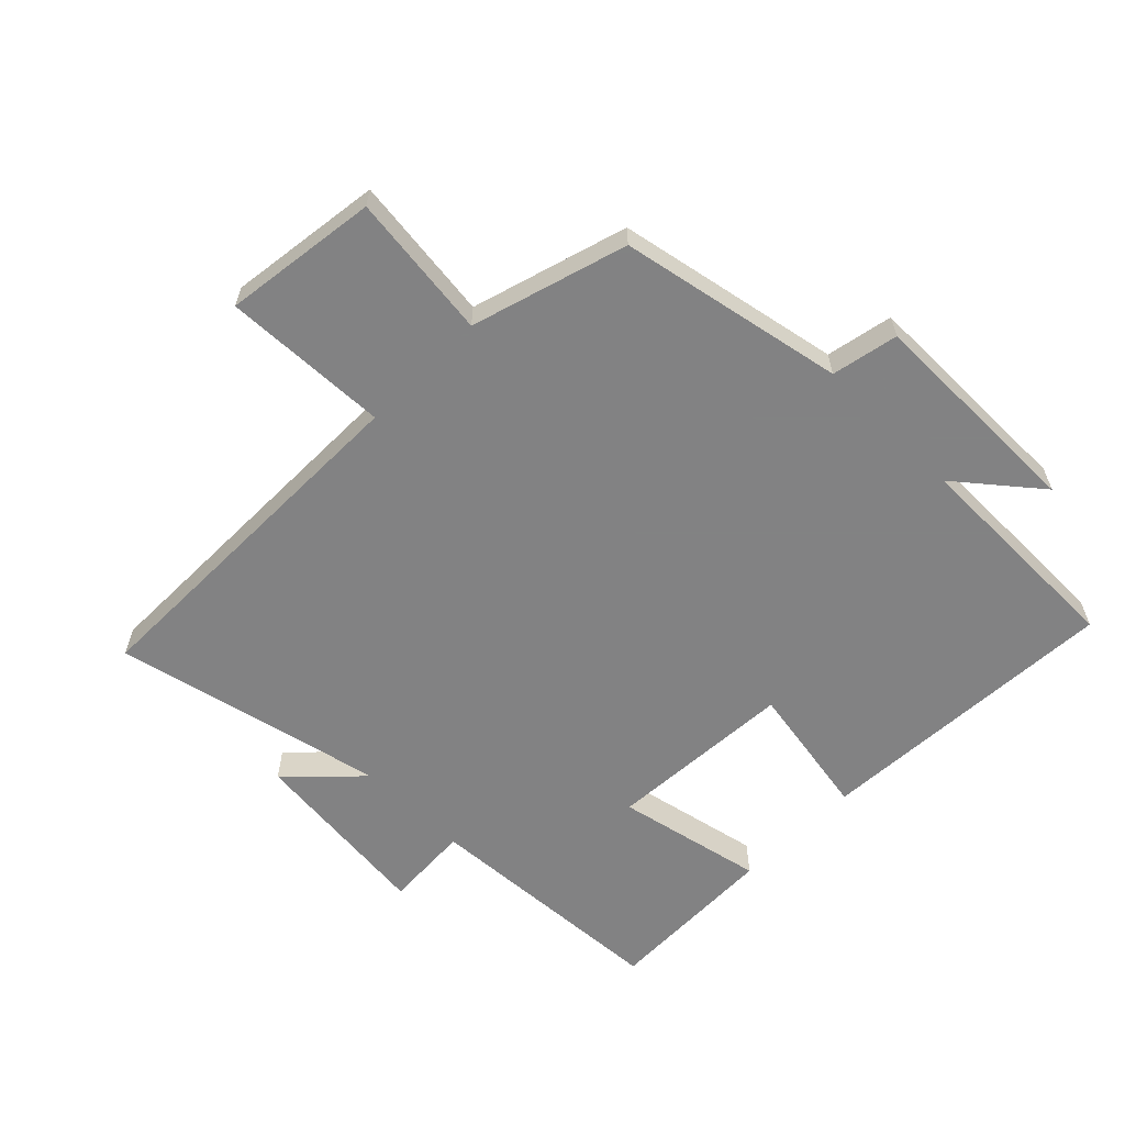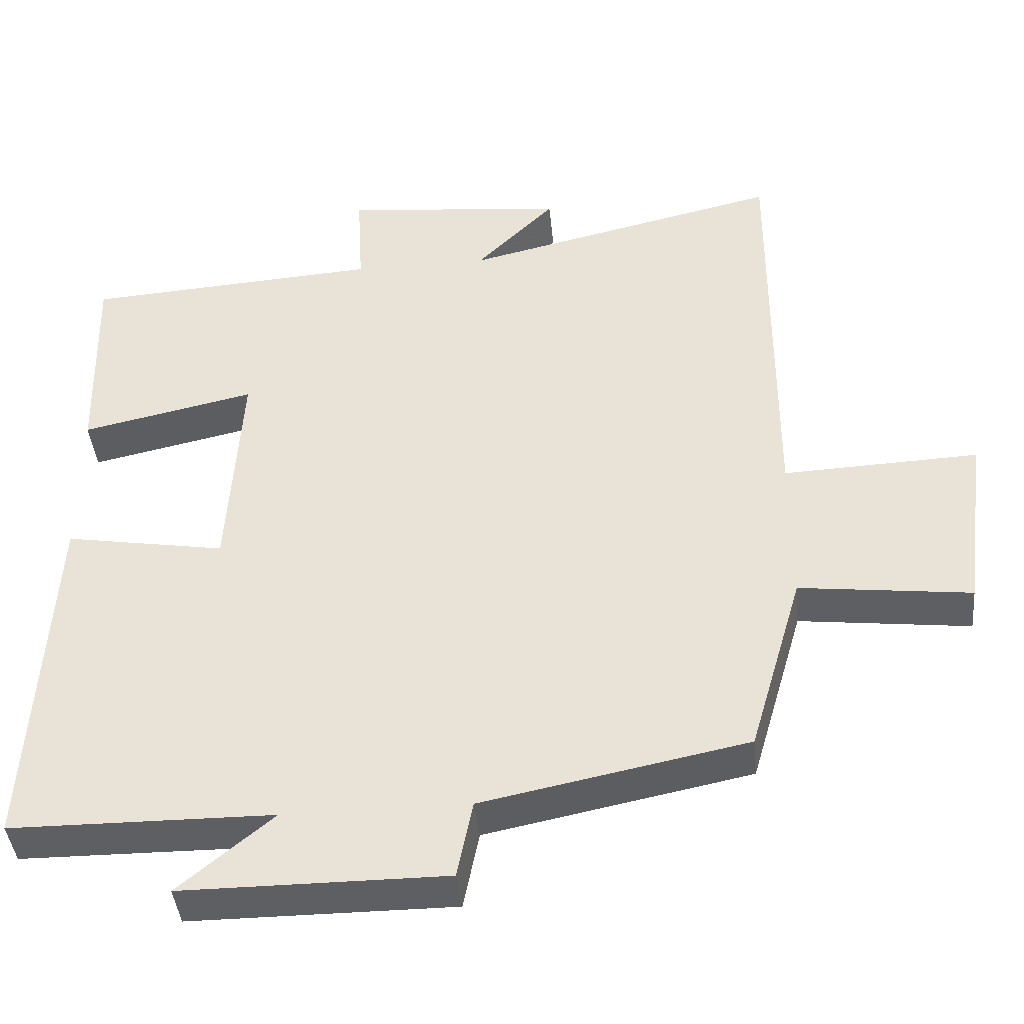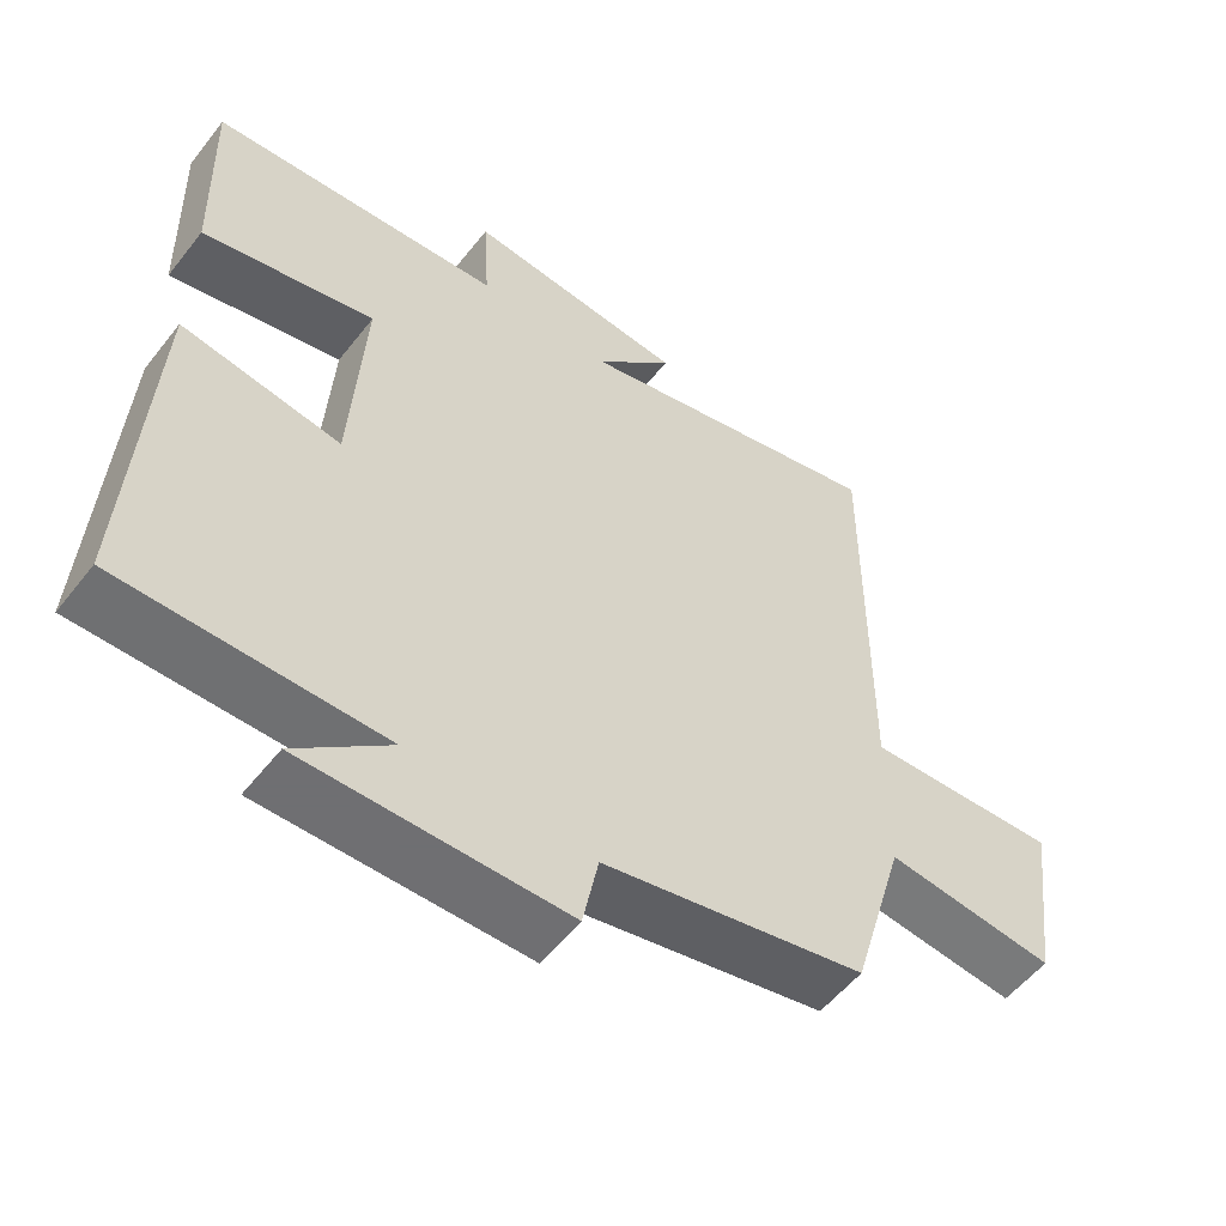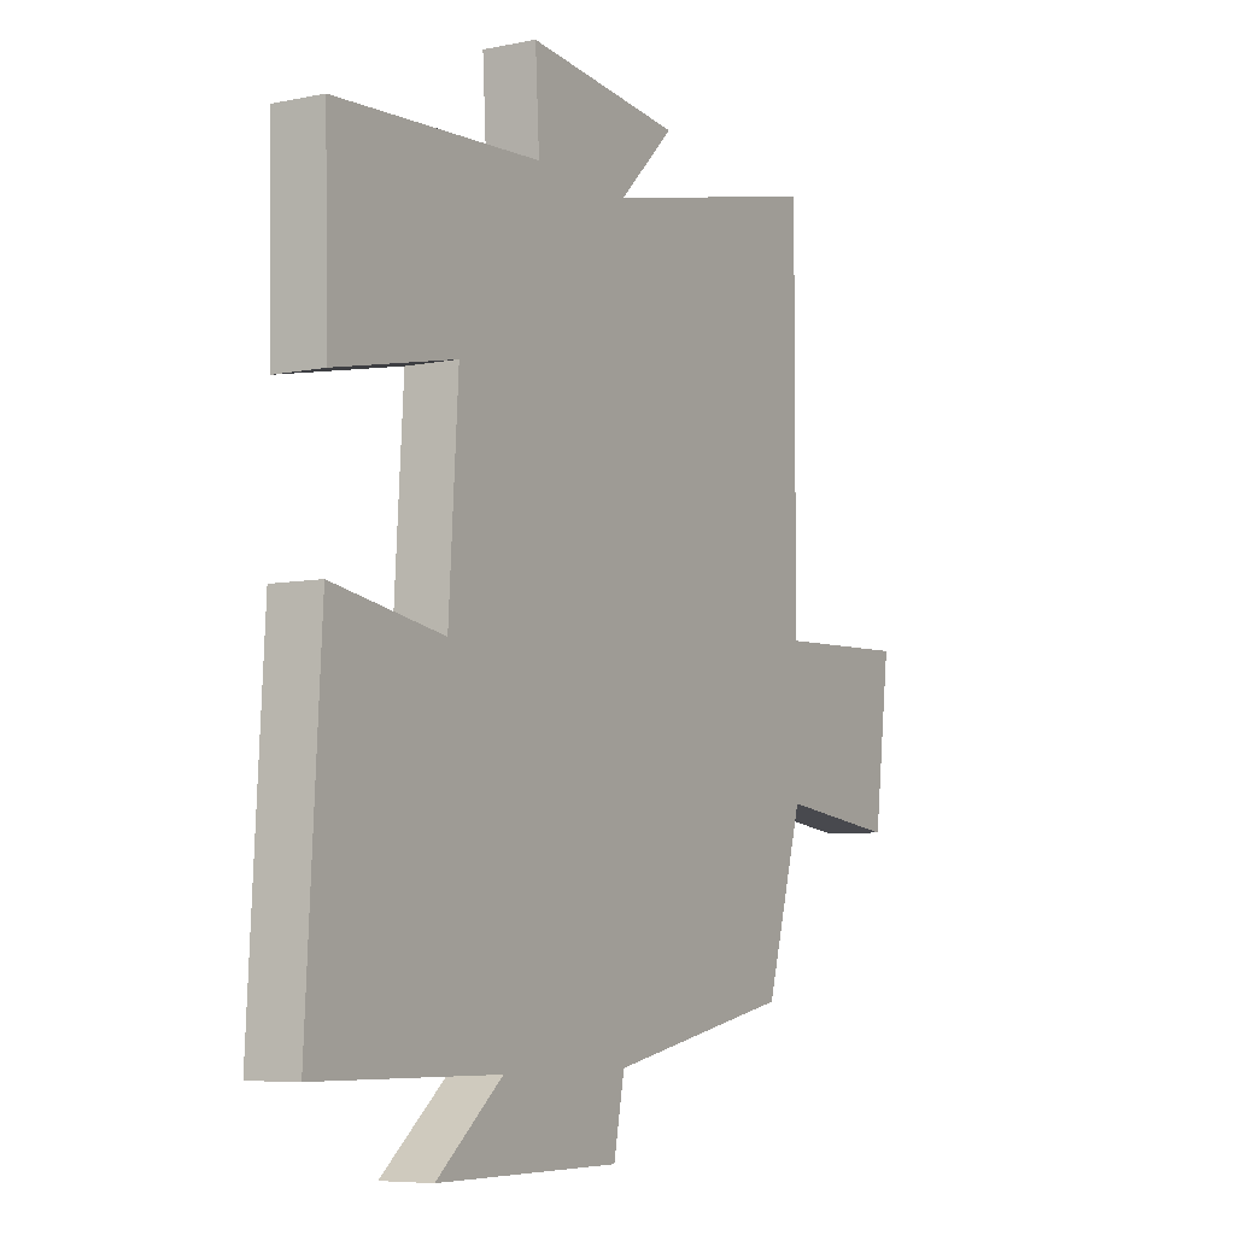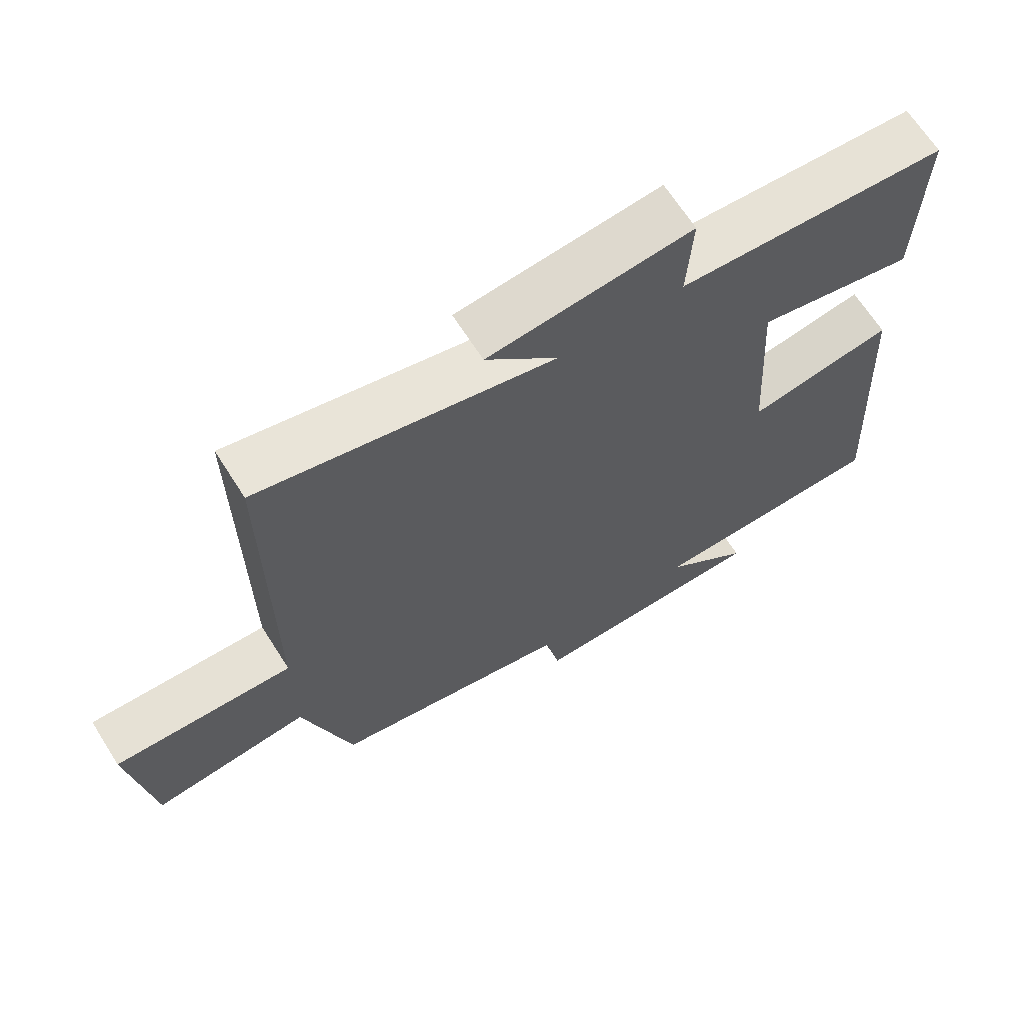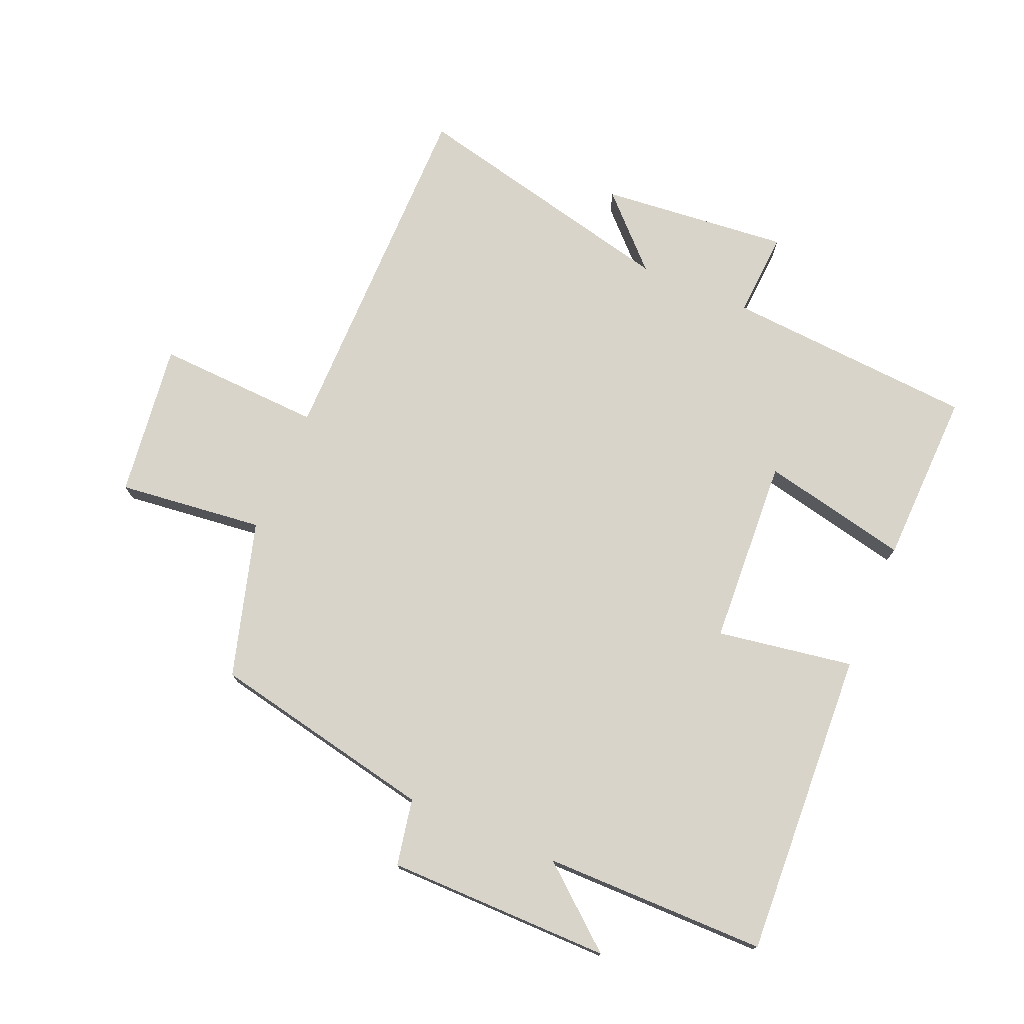
<metadata>
{"format":"obj","ext":"obj","renderer":"f3d","projection":"perspective","resolution":1024,"background":"white","views":[{"elev":-60.9,"azim":135.2,"up":"+Y"},{"elev":-41.6,"azim":5.6,"up":"+Z"},{"elev":-54.7,"azim":-37.4,"up":"+Z"},{"elev":-6.8,"azim":-59.2,"up":"+Z"},{"elev":66.5,"azim":147.6,"up":"+Z"},{"elev":75.2,"azim":-156.8,"up":"+Y"}]}
</metadata>
<code>
v -0.527 0.07 -0.497
v -0.5 0.07 -0.012
v -0.285 0.07 -0.048
v -0.267 0.07 0.248
v -0.5 0.07 0.198
v -0.507 0.07 0.474
v -0.111 0.07 0.5
v -0.119 0.07 0.636
v 0.179 0.07 0.606
v 0.073 0.07 0.5
v 0.502 0.07 0.598
v 0.5 0.07 0.023
v 0.762 0.07 0.034
v 0.73 0.07 -0.21
v 0.5 0.07 -0.183
v 0.428 0.07 -0.429
v 0.073 0.07 -0.5
v 0.052 0.07 -0.605
v -0.302 0.07 -0.605
v -0.175 0.07 -0.5
v -0.527 0 -0.497
v -0.5 0 -0.012
v -0.285 0 -0.048
v -0.267 0 0.248
v -0.5 0 0.198
v -0.507 0 0.474
v -0.111 0 0.5
v -0.119 0 0.636
v 0.179 0 0.606
v 0.073 0 0.5
v 0.502 0 0.598
v 0.5 0 0.023
v 0.762 0 0.034
v 0.73 0 -0.21
v 0.5 0 -0.183
v 0.428 0 -0.429
v 0.073 0 -0.5
v 0.052 0 -0.605
v -0.302 0 -0.605
v -0.175 0 -0.5
f 17 18 19 20
f 15 16 17 20
f 15 20 1 2
f 12 13 14 15
f 10 11 12
f 10 12 15
f 7 8 9 10
f 4 5 6 7
f 3 4 7 10
f 15 2 3
f 3 10 15
f 40 39 38 37
f 40 37 36 35
f 22 21 40 35
f 35 34 33 32
f 32 31 30
f 35 32 30
f 30 29 28 27
f 27 26 25 24
f 30 27 24 23
f 23 22 35
f 35 30 23
f 1 21 22 2
f 2 22 23 3
f 3 23 24 4
f 4 24 25 5
f 5 25 26 6
f 6 26 27 7
f 7 27 28 8
f 8 28 29 9
f 9 29 30 10
f 10 30 31 11
f 11 31 32 12
f 12 32 33 13
f 13 33 34 14
f 14 34 35 15
f 15 35 36 16
f 16 36 37 17
f 17 37 38 18
f 18 38 39 19
f 19 39 40 20
f 20 40 21 1

</code>
